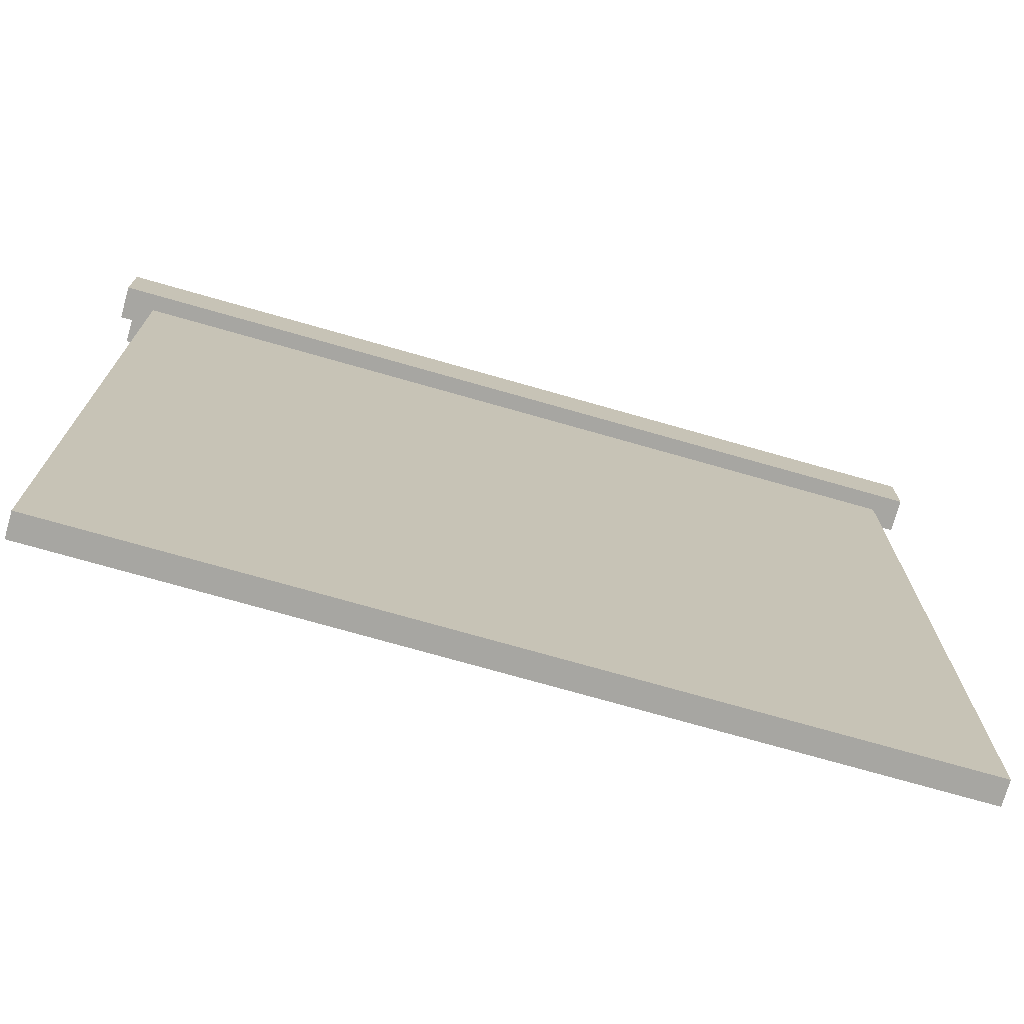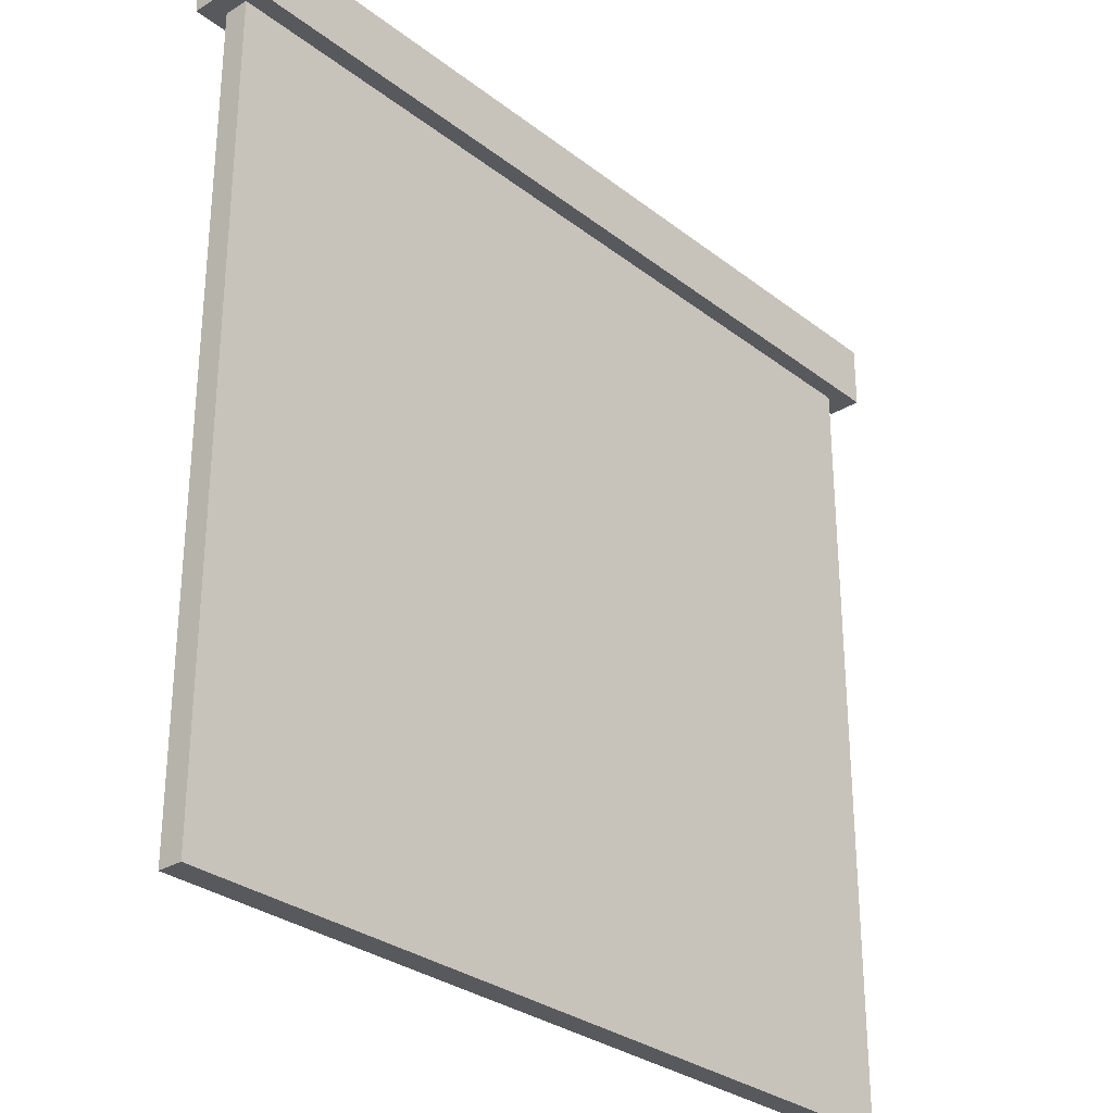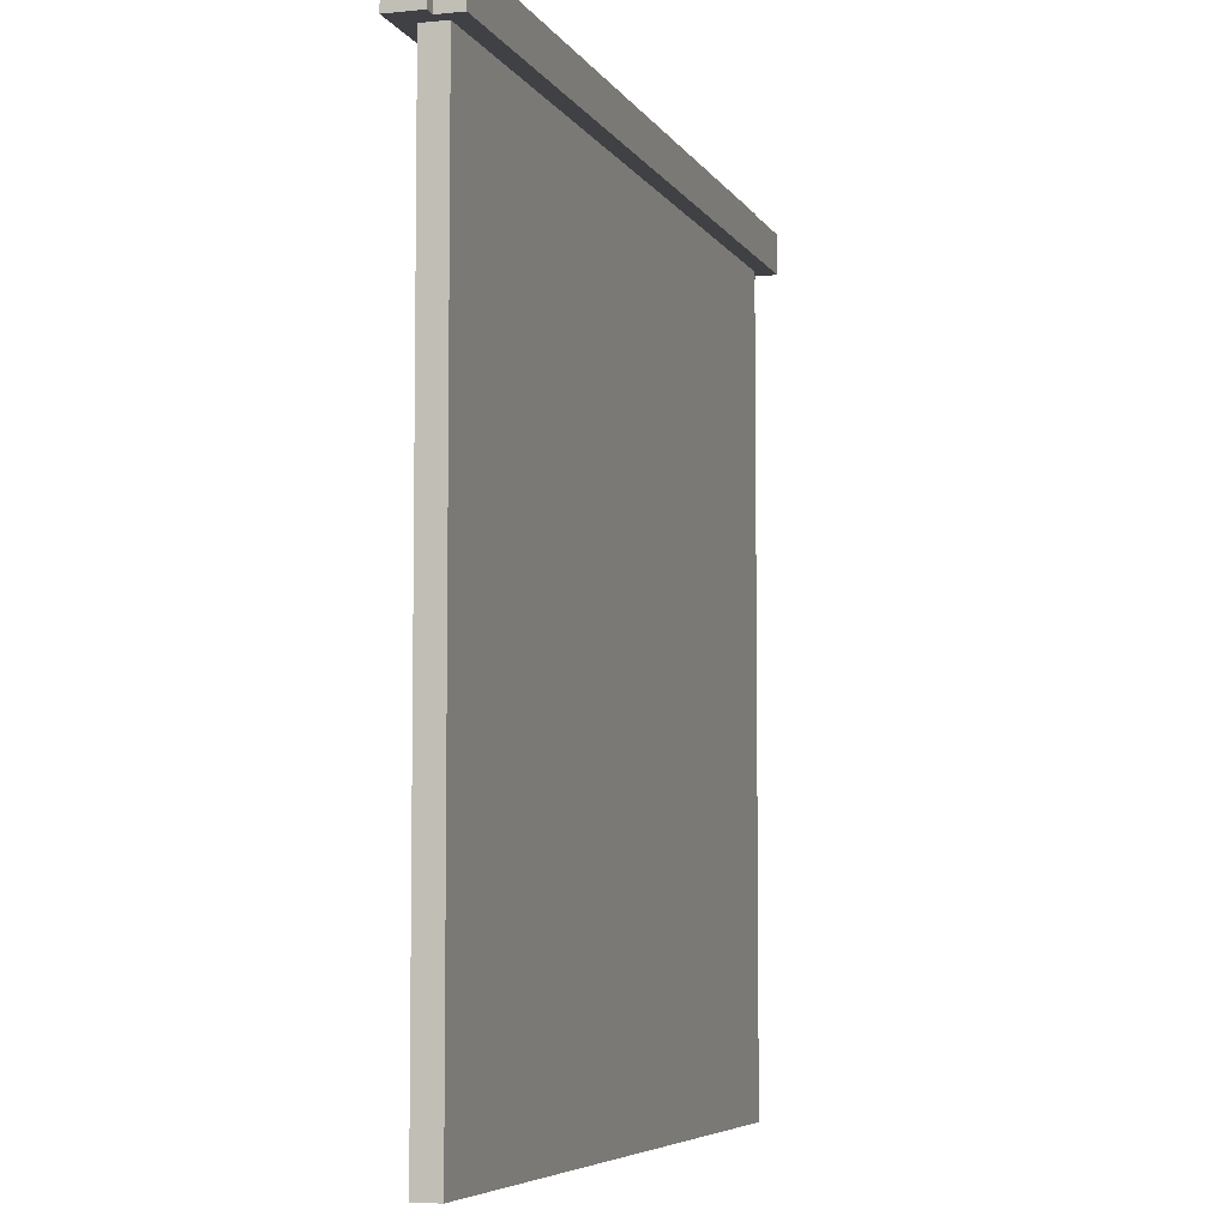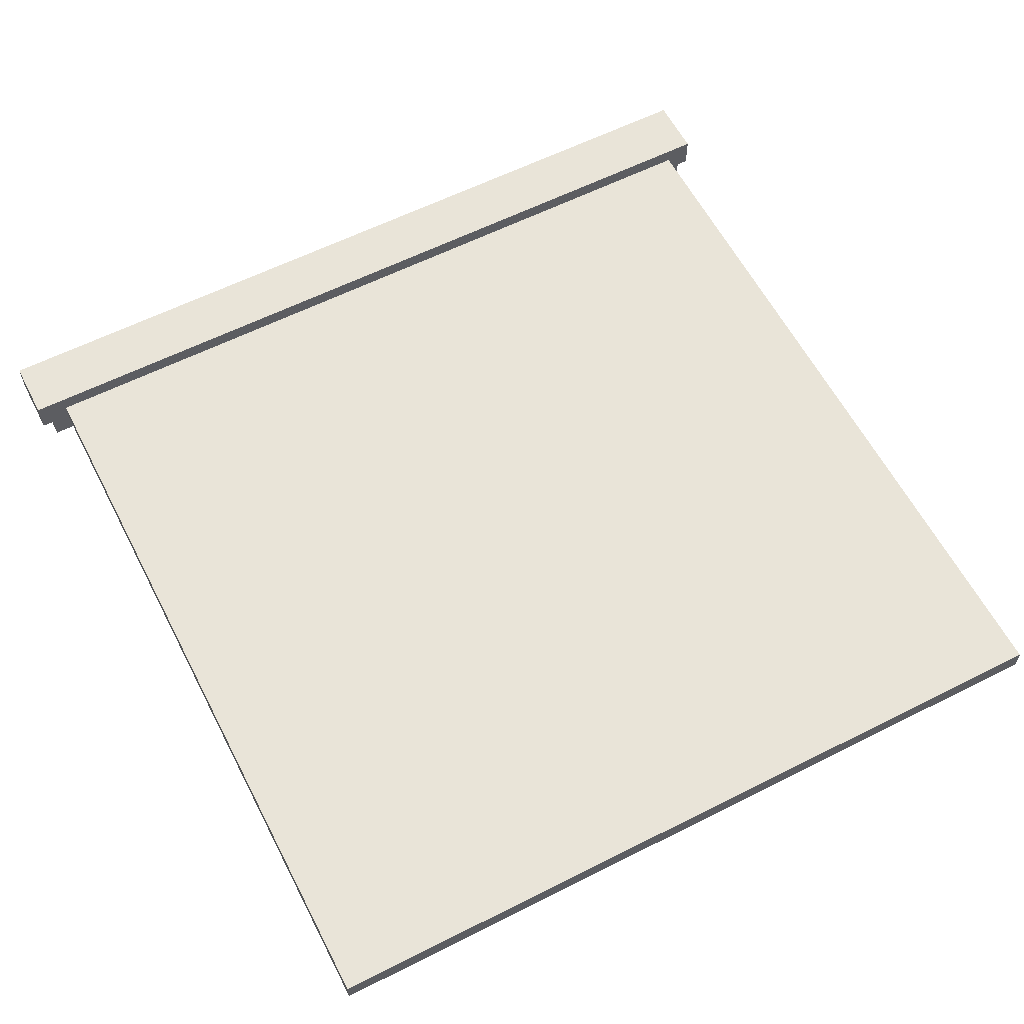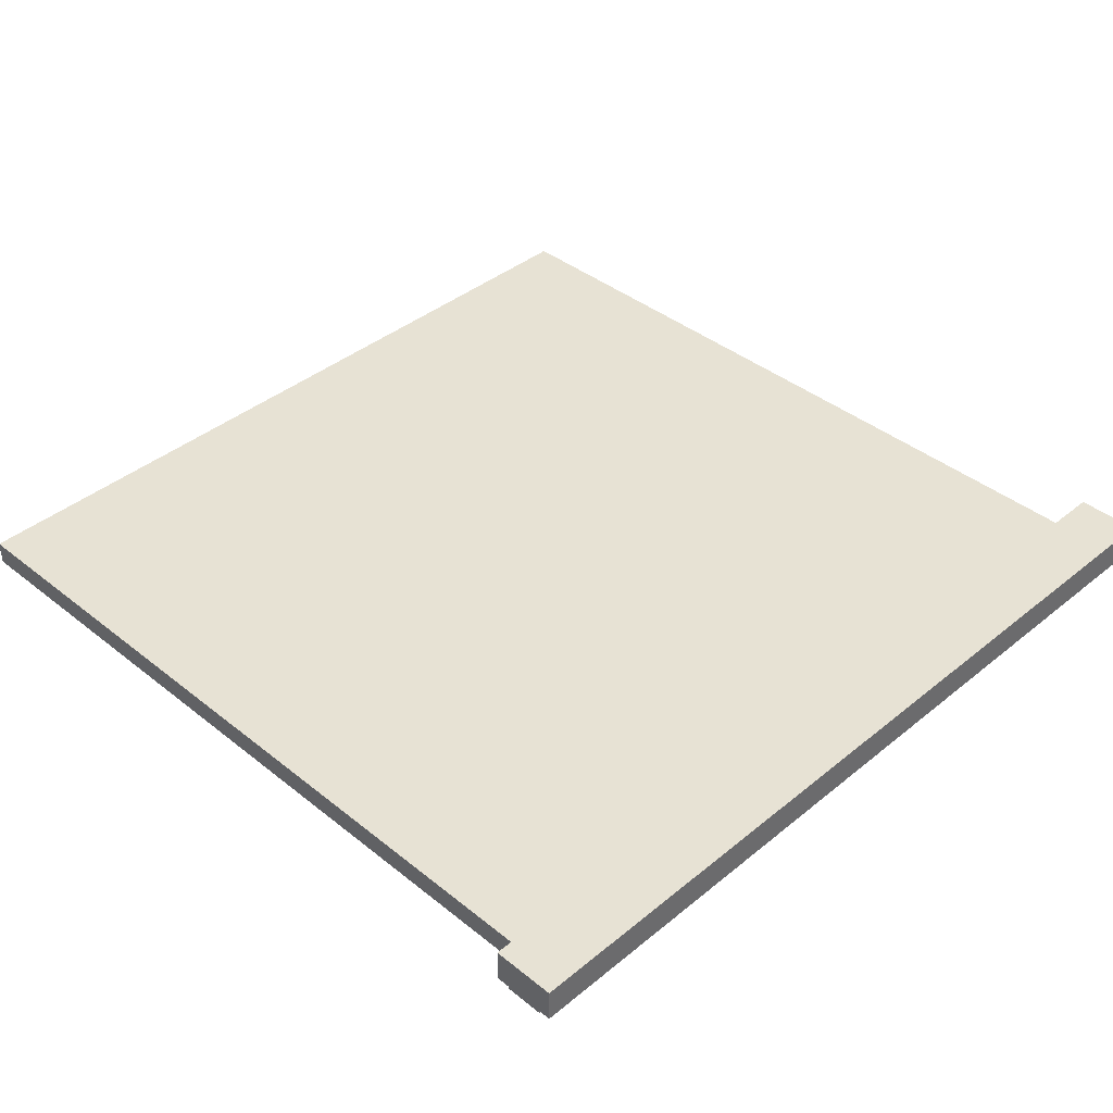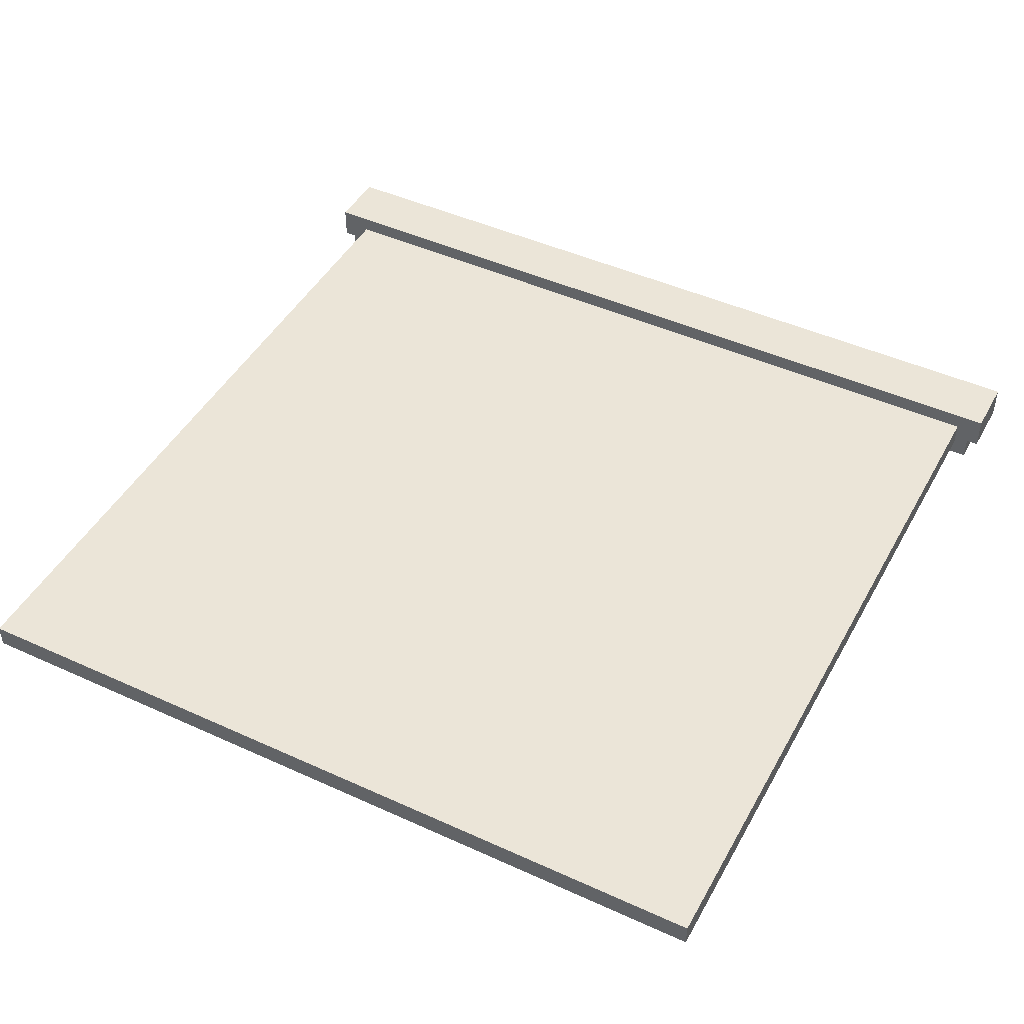
<metadata>
{"format":"obj","ext":"obj","renderer":"f3d","projection":"perspective","resolution":1024,"background":"white","views":[{"elev":-74.0,"azim":-15.9,"up":"+Y"},{"elev":-29.9,"azim":-48.2,"up":"+Y"},{"elev":-5.9,"azim":107.2,"up":"+Y"},{"elev":60.1,"azim":-27.3,"up":"+Z"},{"elev":39.8,"azim":134.7,"up":"+Z"},{"elev":45.9,"azim":27.6,"up":"+Z"}]}
</metadata>
<code>
o cube
v 1.25 2.038 0.1125
v 1.25 2.038 0.05
v 1.25 -4.337e-17 0.1125
v 1.25 -4.337e-17 0.05
v 0.1937 2.038 0.1125
v 0.1937 2.038 0.05
v 0.1937 -4.337e-17 0.1125
v 0.1937 -4.337e-17 0.05
f 2 1 3 4
f 7 5 6 8
f 5 1 2 6
f 4 3 7 8
f 3 1 5 7
f 6 2 4 8
o cube
v 1.319 2.2 0.1563
v 1.319 2.2 0.06875
v 1.319 2.037 0.1563
v 1.319 2.037 0.06875
v -0.95 2.2 0.1563
v -0.95 2.2 0.06875
v -0.95 2.037 0.1563
v -0.95 2.037 0.06875
f 10 9 11 12
f 15 13 14 16
f 13 9 10 14
f 12 11 15 16
f 11 9 13 15
f 14 10 12 16
o cube
v 1.288 2.137 0.09375
v 1.288 2.137 0.00625
v 1.288 2.037 0.09375
v 1.288 2.037 0.00625
v -0.9188 2.137 0.09375
v -0.9188 2.137 0.00625
v -0.9188 2.037 0.09375
v -0.9188 2.037 0.00625
f 18 17 19 20
f 23 21 22 24
f 21 17 18 22
f 20 19 23 24
f 19 17 21 23
f 22 18 20 24
o cube
v 0.1937 2.038 0.1125
v 0.1937 2.038 0.05
v 0.1937 -4.337e-17 0.1125
v 0.1937 -4.337e-17 0.05
v -0.8687 2.038 0.1125
v -0.8687 2.038 0.05
v -0.8687 -4.337e-17 0.1125
v -0.8687 -4.337e-17 0.05
f 26 25 27 28
f 31 29 30 32
f 29 25 26 30
f 28 27 31 32
f 27 25 29 31
f 30 26 28 32

</code>
